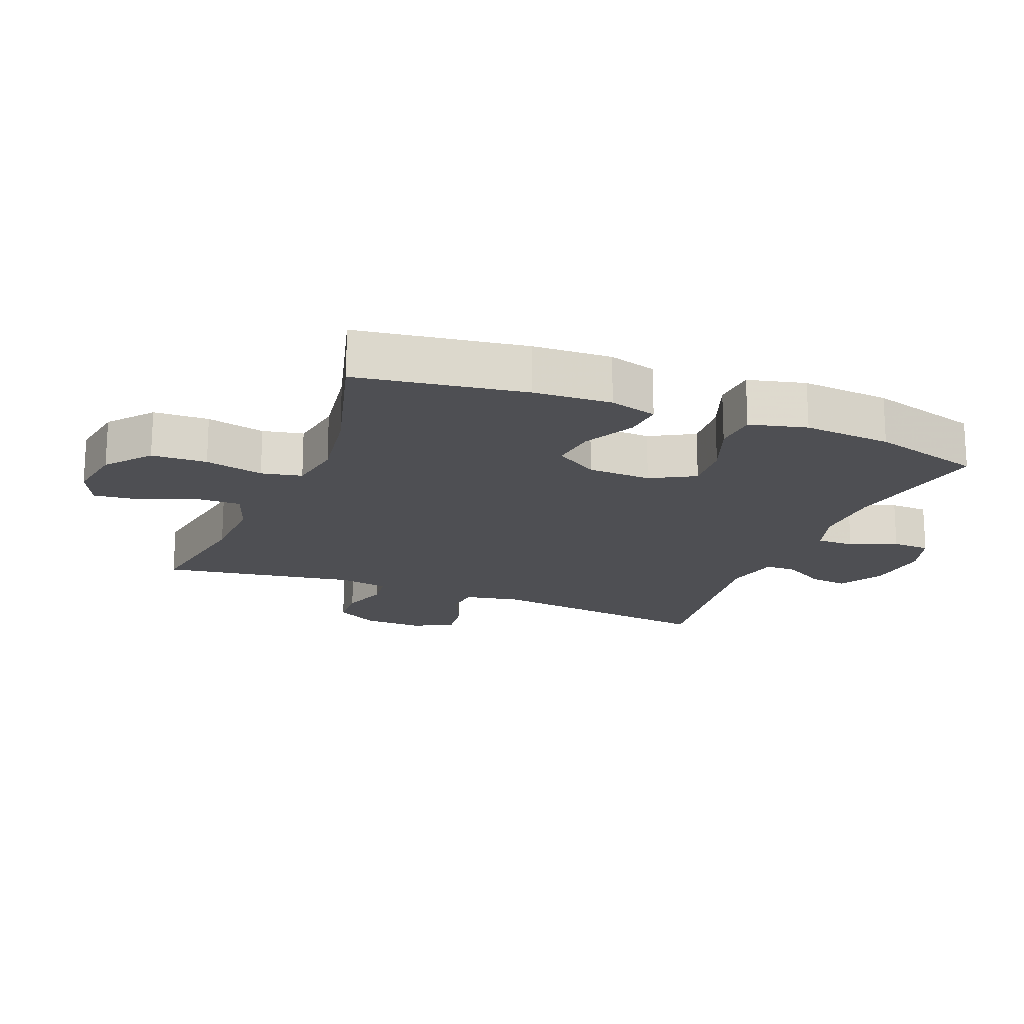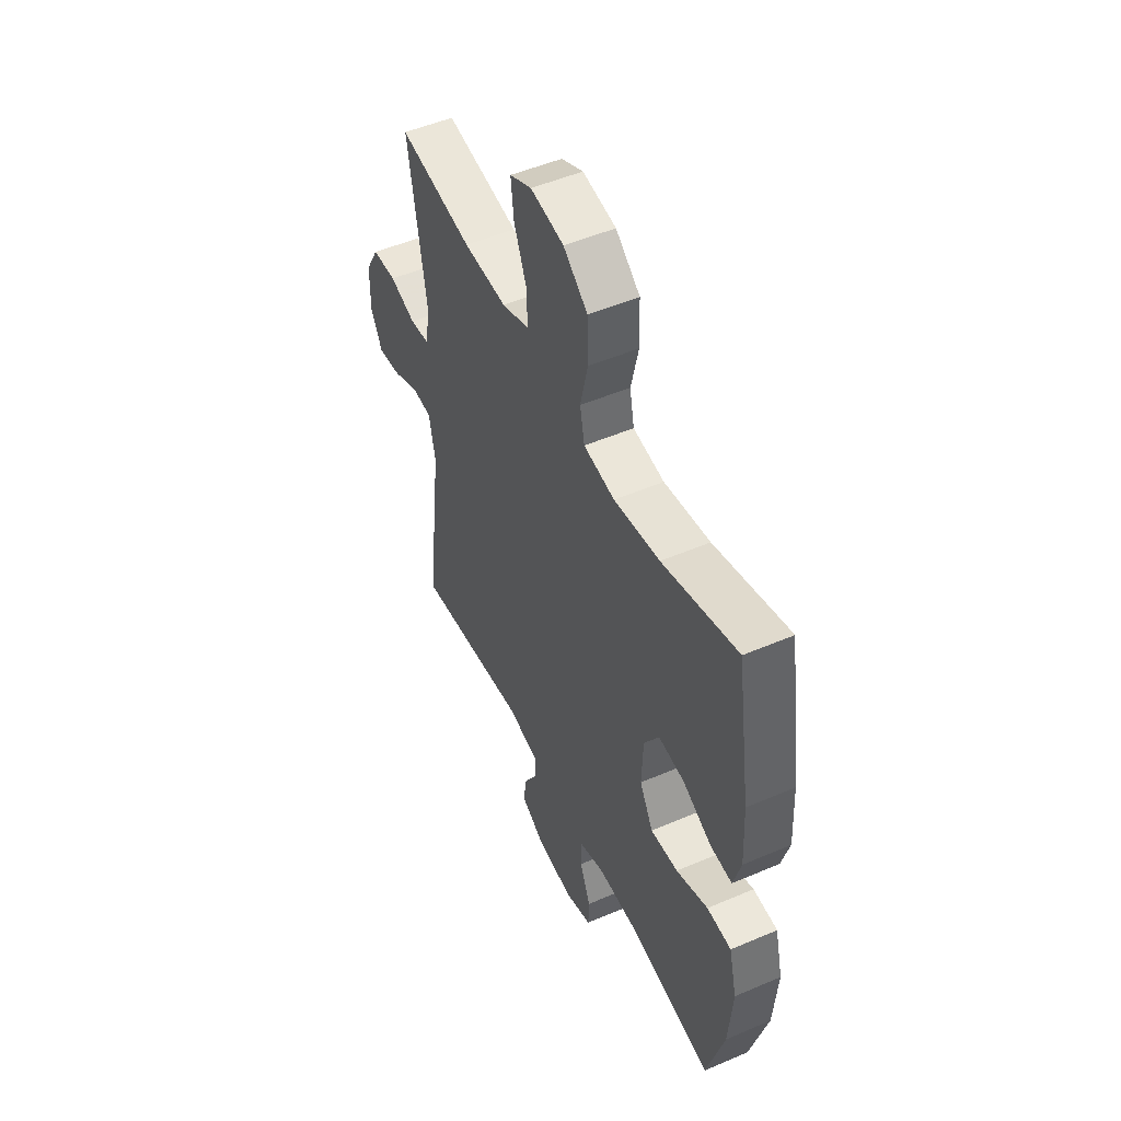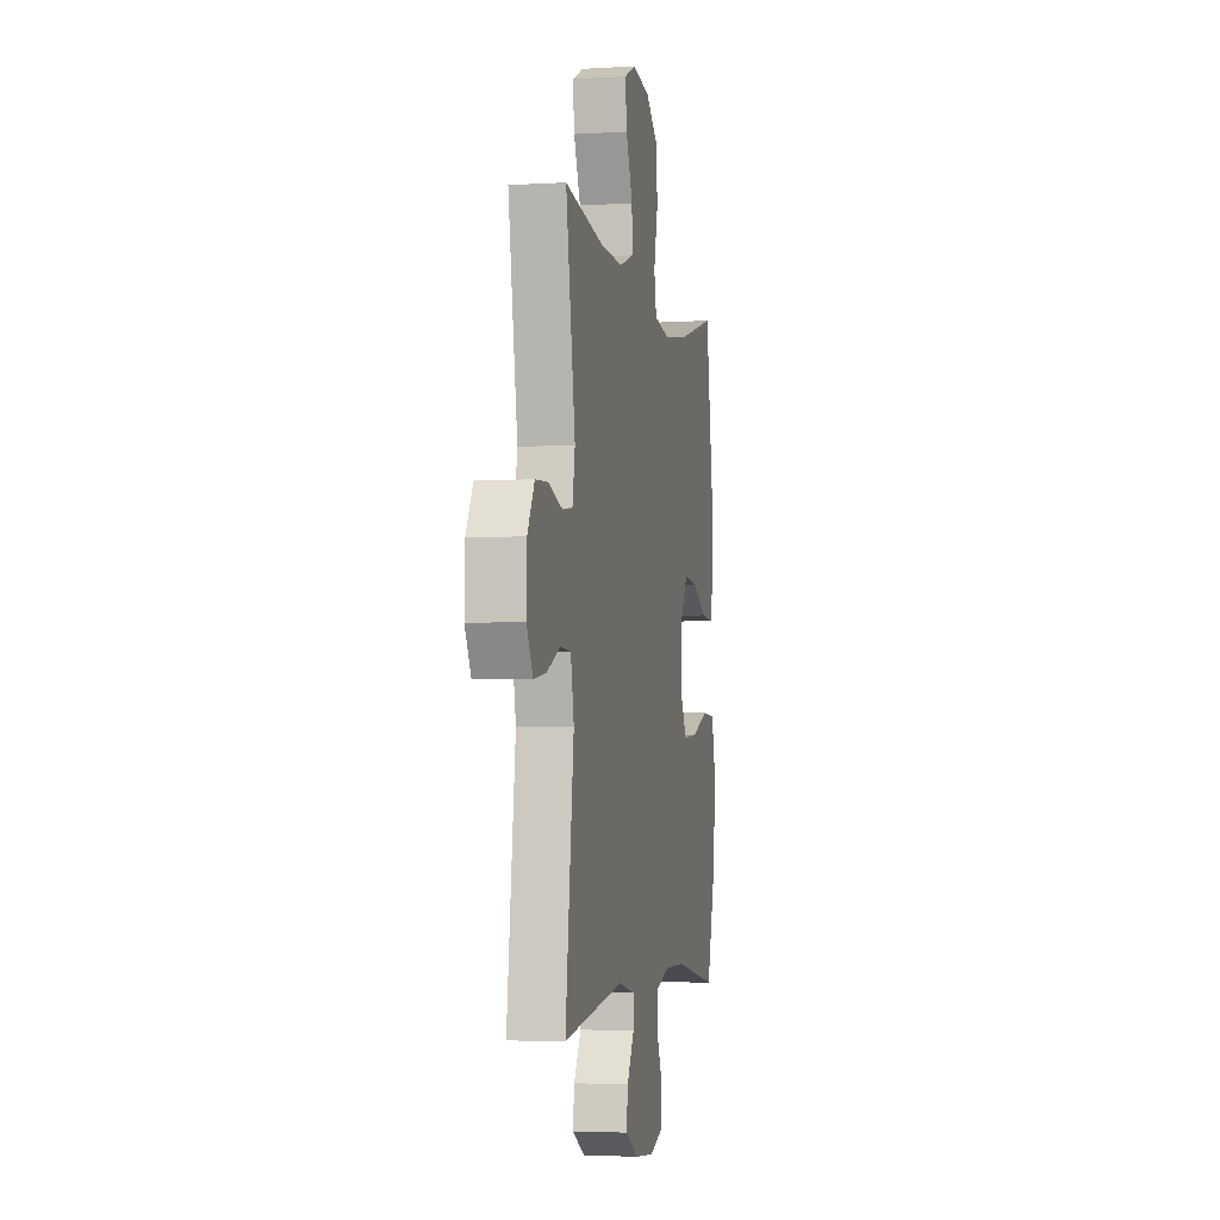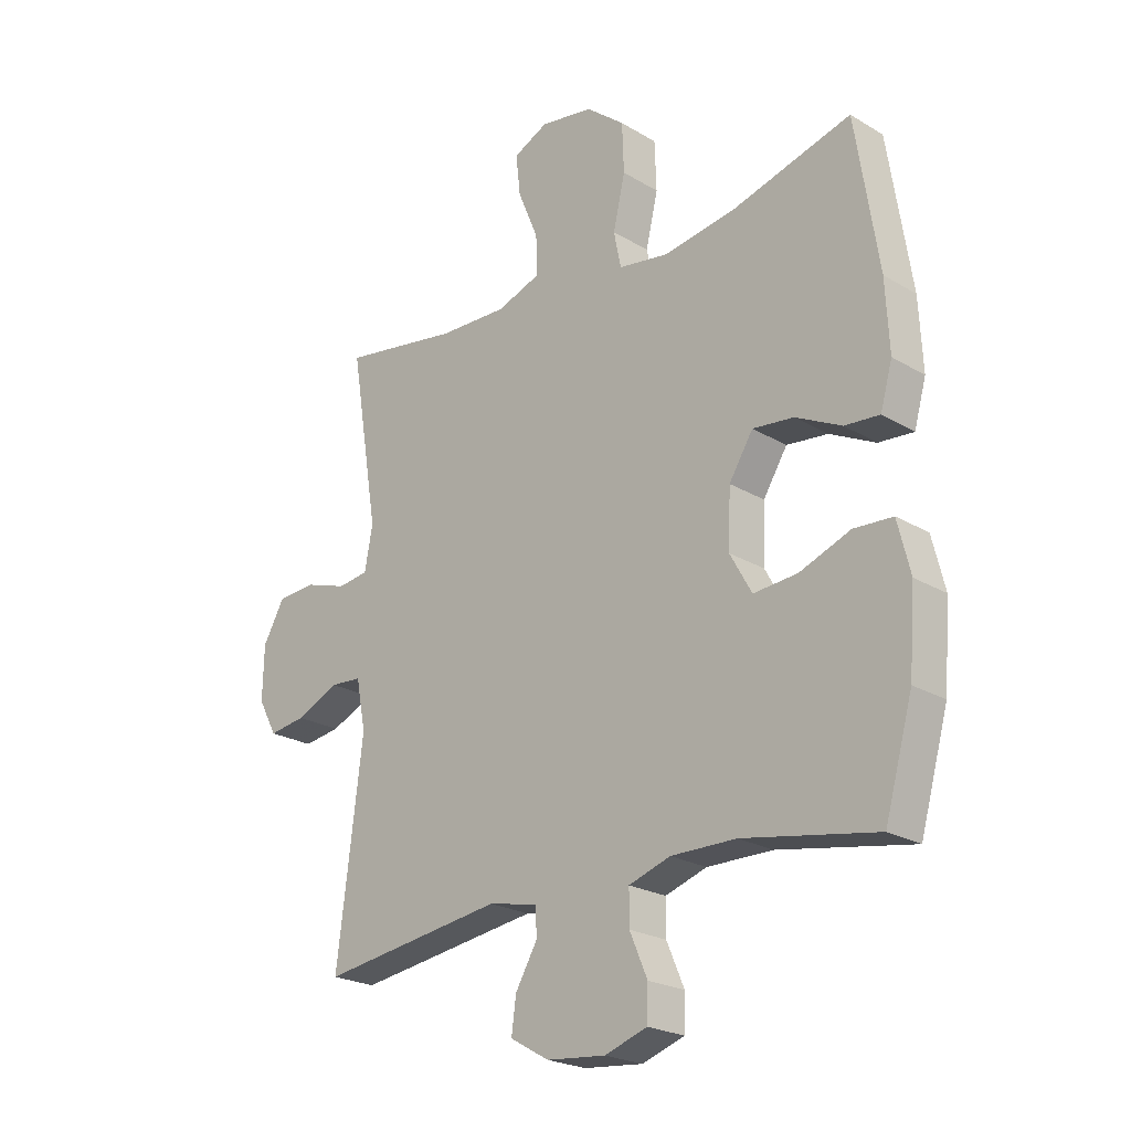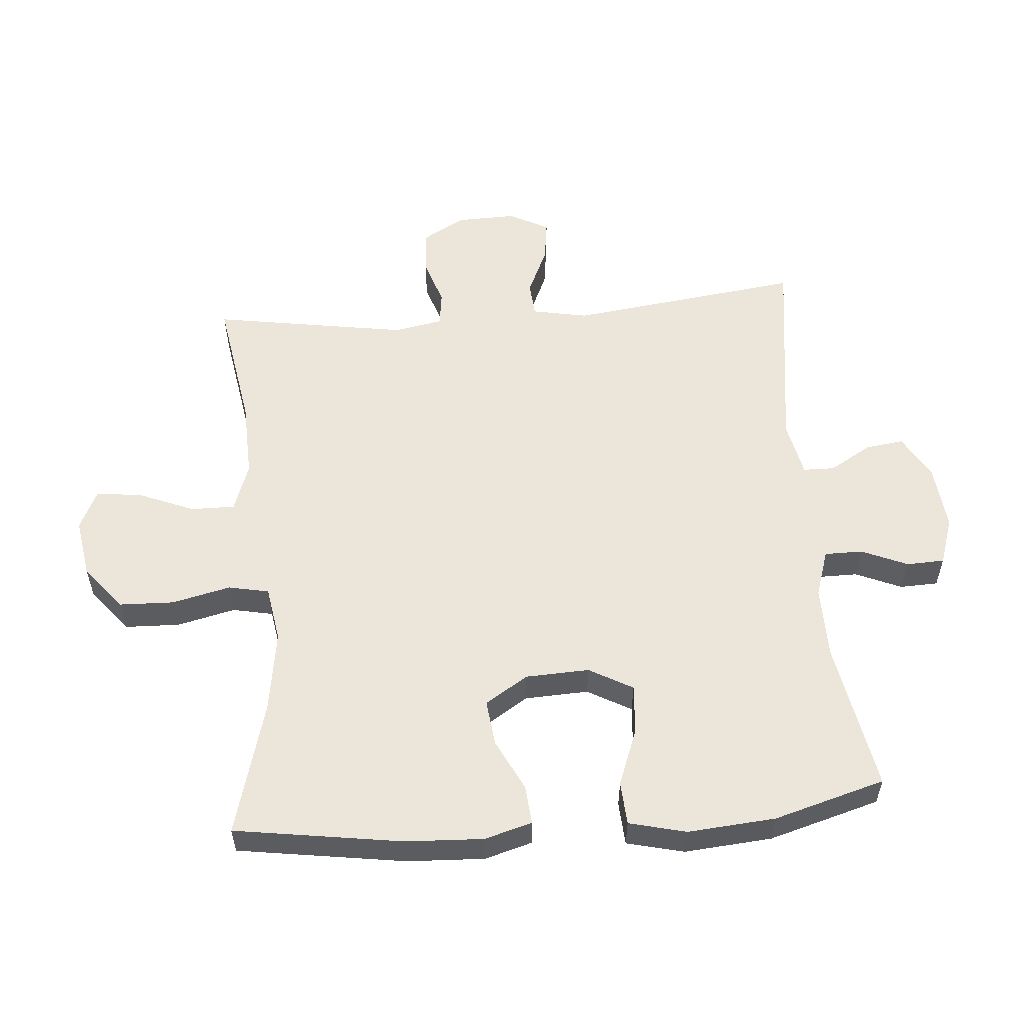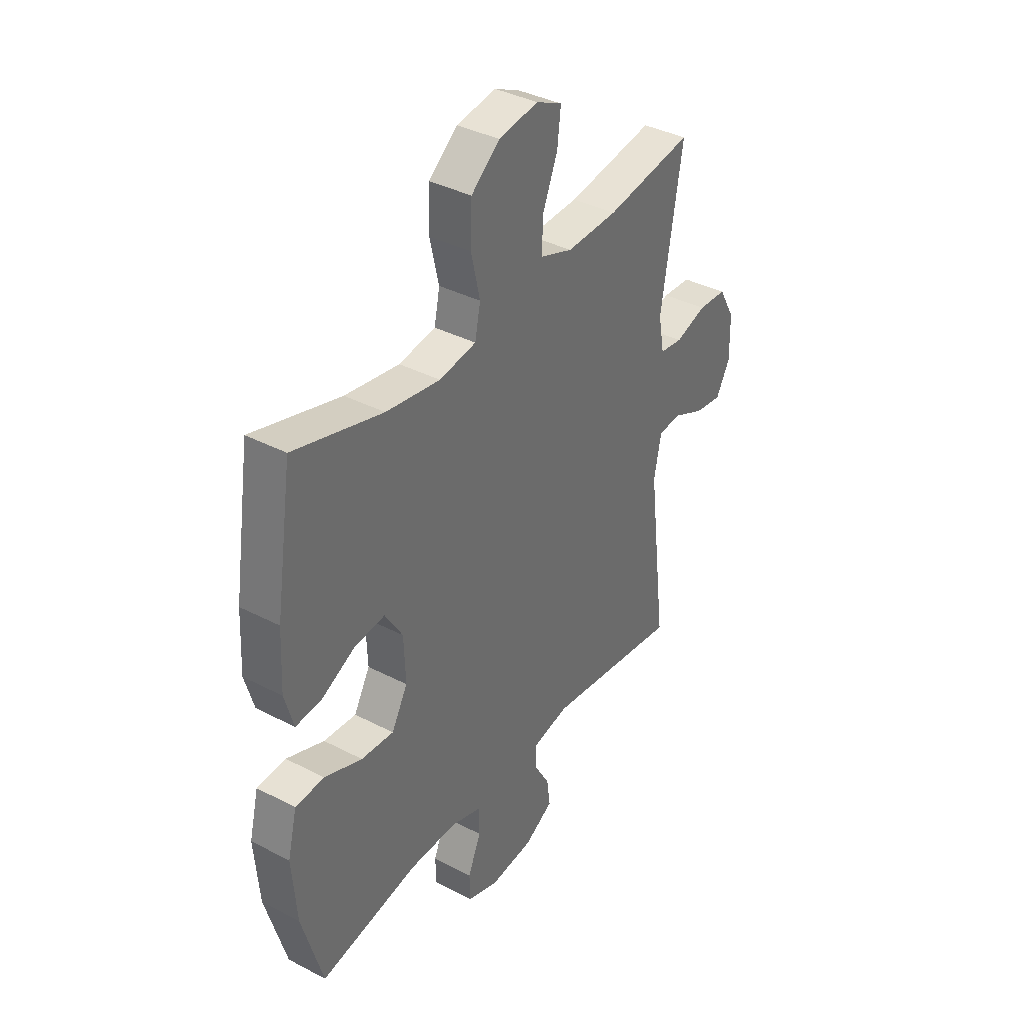
<metadata>
{"format":"obj","ext":"obj","renderer":"f3d","projection":"perspective","resolution":1024,"background":"white","views":[{"elev":-18.1,"azim":68.1,"up":"+Y"},{"elev":50.7,"azim":64.9,"up":"+Z"},{"elev":-3.6,"azim":-78.5,"up":"+Z"},{"elev":-23.0,"azim":44.6,"up":"+Z"},{"elev":55.9,"azim":85.2,"up":"+Y"},{"elev":37.6,"azim":123.7,"up":"+Z"}]}
</metadata>
<code>
v 0.5 0.07 -0.5
v 0.267 0.07 -0.458
v 0.153 0.07 -0.457
v 0.08 0.07 -0.481
v 0.08 0.07 -0.54
v 0.111 0.07 -0.612
v 0.109 0.07 -0.671
v 0.035 0.07 -0.696
v -0.068 0.07 -0.686
v -0.136 0.07 -0.647
v -0.128 0.07 -0.587
v -0.09 0.07 -0.522
v -0.091 0.07 -0.473
v -0.178 0.07 -0.455
v -0.5 0.07 -0.5
v -0.455 0.07 -0.137
v -0.472 0.07 -0.05
v -0.527 0.07 -0.046
v -0.602 0.07 -0.08
v -0.667 0.07 -0.089
v -0.7 0.07 -0.028
v -0.698 0.07 0.066
v -0.66 0.07 0.133
v -0.592 0.07 0.137
v -0.518 0.07 0.113
v -0.464 0.07 0.12
v -0.45 0.07 0.196
v -0.5 0.07 0.5
v -0.293 0.07 0.466
v -0.172 0.07 0.462
v -0.096 0.07 0.489
v -0.097 0.07 0.558
v -0.133 0.07 0.645
v -0.141 0.07 0.716
v -0.08 0.07 0.745
v 0.013 0.07 0.73
v 0.081 0.07 0.675
v 0.084 0.07 0.589
v 0.063 0.07 0.498
v 0.076 0.07 0.435
v 0.163 0.07 0.421
v 0.291 0.07 0.441
v 0.5 0.07 0.5
v 0.54 0.07 0.239
v 0.546 0.07 0.118
v 0.525 0.07 0.044
v 0.464 0.07 0.049
v 0.384 0.07 0.089
v 0.312 0.07 0.097
v 0.27 0.07 0.03
v 0.266 0.07 -0.069
v 0.304 0.07 -0.137
v 0.381 0.07 -0.131
v 0.47 0.07 -0.097
v 0.538 0.07 -0.101
v 0.56 0.07 -0.19
v 0.549 0.07 -0.327
v 0.5 0 -0.5
v 0.267 0 -0.458
v 0.153 0 -0.457
v 0.08 0 -0.481
v 0.08 0 -0.54
v 0.111 0 -0.612
v 0.109 0 -0.671
v 0.035 0 -0.696
v -0.068 0 -0.686
v -0.136 0 -0.647
v -0.128 0 -0.587
v -0.09 0 -0.522
v -0.091 0 -0.473
v -0.178 0 -0.455
v -0.5 0 -0.5
v -0.455 0 -0.137
v -0.472 0 -0.05
v -0.527 0 -0.046
v -0.602 0 -0.08
v -0.667 0 -0.089
v -0.7 0 -0.028
v -0.698 0 0.066
v -0.66 0 0.133
v -0.592 0 0.137
v -0.518 0 0.113
v -0.464 0 0.12
v -0.45 0 0.196
v -0.5 0 0.5
v -0.293 0 0.466
v -0.172 0 0.462
v -0.096 0 0.489
v -0.097 0 0.558
v -0.133 0 0.645
v -0.141 0 0.716
v -0.08 0 0.745
v 0.013 0 0.73
v 0.081 0 0.675
v 0.084 0 0.589
v 0.063 0 0.498
v 0.076 0 0.435
v 0.163 0 0.421
v 0.291 0 0.441
v 0.5 0 0.5
v 0.54 0 0.239
v 0.546 0 0.118
v 0.525 0 0.044
v 0.464 0 0.049
v 0.384 0 0.089
v 0.312 0 0.097
v 0.27 0 0.03
v 0.266 0 -0.069
v 0.304 0 -0.137
v 0.381 0 -0.131
v 0.47 0 -0.097
v 0.538 0 -0.101
v 0.56 0 -0.19
v 0.549 0 -0.327
f 57 1 2
f 56 57 2
f 55 56 2
f 54 55 2
f 53 54 2
f 52 53 2 3
f 51 52 3 4
f 50 51 4
f 46 47 48
f 45 46 48
f 44 45 48
f 43 44 48
f 42 43 48
f 41 42 48 49
f 40 41 49 50
f 37 38 39
f 36 37 39
f 35 36 39
f 34 35 39
f 33 34 39
f 32 33 39
f 31 32 39 40
f 40 50 4
f 31 40 4
f 30 31 4
f 27 28 29
f 30 4 5
f 29 30 5
f 27 29 5
f 26 27 5
f 23 24 25
f 22 23 25
f 21 22 25
f 20 21 25
f 19 20 25
f 18 19 25
f 17 18 25 26
f 14 15 16
f 16 17 26
f 14 16 26
f 13 14 26
f 10 11 12
f 9 10 12
f 8 9 12
f 7 8 12
f 6 7 12
f 5 6 12
f 5 12 13
f 5 13 26
f 59 58 114
f 59 114 113
f 59 113 112
f 59 112 111
f 59 111 110
f 60 59 110 109
f 61 60 109 108
f 61 108 107
f 105 104 103
f 105 103 102
f 105 102 101
f 105 101 100
f 105 100 99
f 106 105 99 98
f 107 106 98 97
f 96 95 94
f 96 94 93
f 96 93 92
f 96 92 91
f 96 91 90
f 96 90 89
f 97 96 89 88
f 61 107 97
f 61 97 88
f 61 88 87
f 86 85 84
f 62 61 87
f 62 87 86
f 62 86 84
f 62 84 83
f 82 81 80
f 82 80 79
f 82 79 78
f 82 78 77
f 82 77 76
f 82 76 75
f 83 82 75 74
f 73 72 71
f 83 74 73
f 83 73 71
f 83 71 70
f 69 68 67
f 69 67 66
f 69 66 65
f 69 65 64
f 69 64 63
f 69 63 62
f 70 69 62
f 83 70 62
f 1 58 59 2
f 2 59 60 3
f 3 60 61 4
f 4 61 62 5
f 5 62 63 6
f 6 63 64 7
f 7 64 65 8
f 8 65 66 9
f 9 66 67 10
f 10 67 68 11
f 11 68 69 12
f 12 69 70 13
f 13 70 71 14
f 14 71 72 15
f 15 72 73 16
f 16 73 74 17
f 17 74 75 18
f 18 75 76 19
f 19 76 77 20
f 20 77 78 21
f 21 78 79 22
f 22 79 80 23
f 23 80 81 24
f 24 81 82 25
f 25 82 83 26
f 26 83 84 27
f 27 84 85 28
f 28 85 86 29
f 29 86 87 30
f 30 87 88 31
f 31 88 89 32
f 32 89 90 33
f 33 90 91 34
f 34 91 92 35
f 35 92 93 36
f 36 93 94 37
f 37 94 95 38
f 38 95 96 39
f 39 96 97 40
f 40 97 98 41
f 41 98 99 42
f 42 99 100 43
f 43 100 101 44
f 44 101 102 45
f 45 102 103 46
f 46 103 104 47
f 47 104 105 48
f 48 105 106 49
f 49 106 107 50
f 50 107 108 51
f 51 108 109 52
f 52 109 110 53
f 53 110 111 54
f 54 111 112 55
f 55 112 113 56
f 56 113 114 57
f 57 114 58 1

</code>
